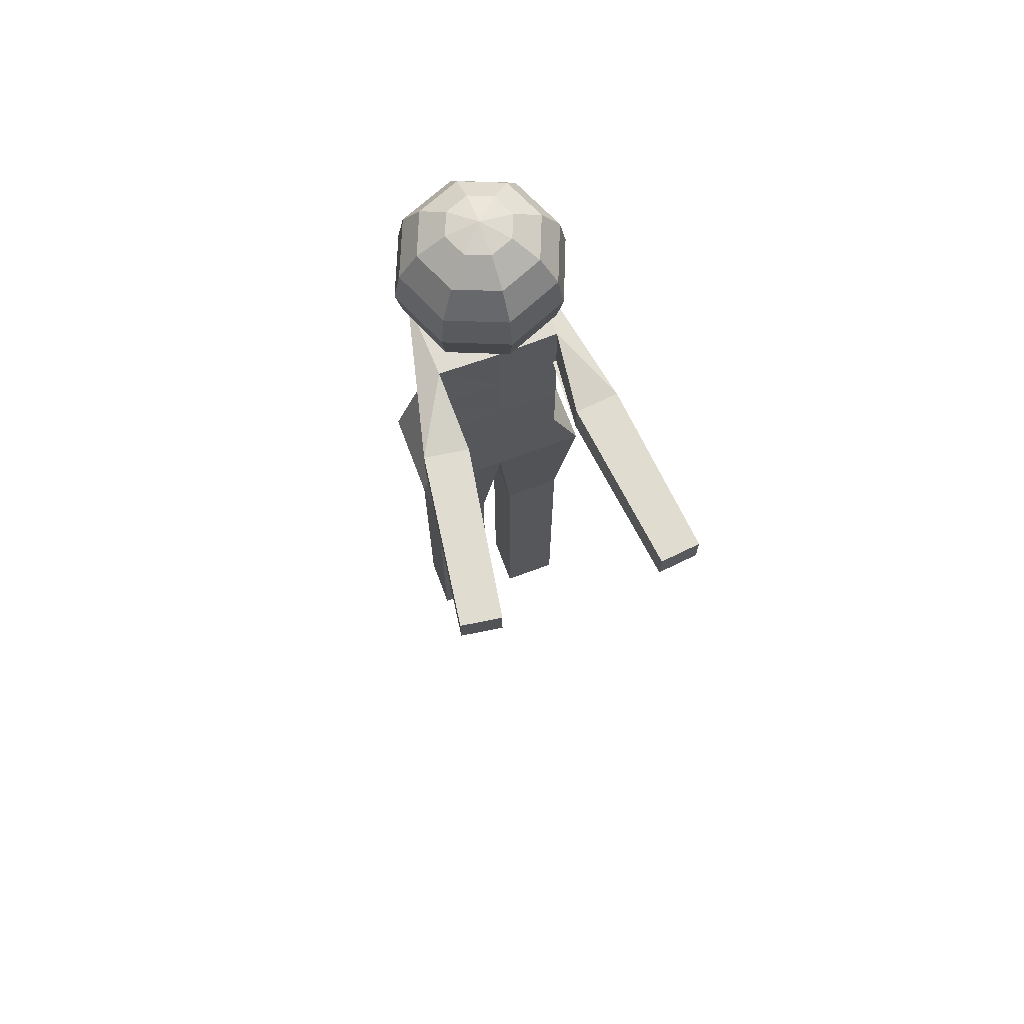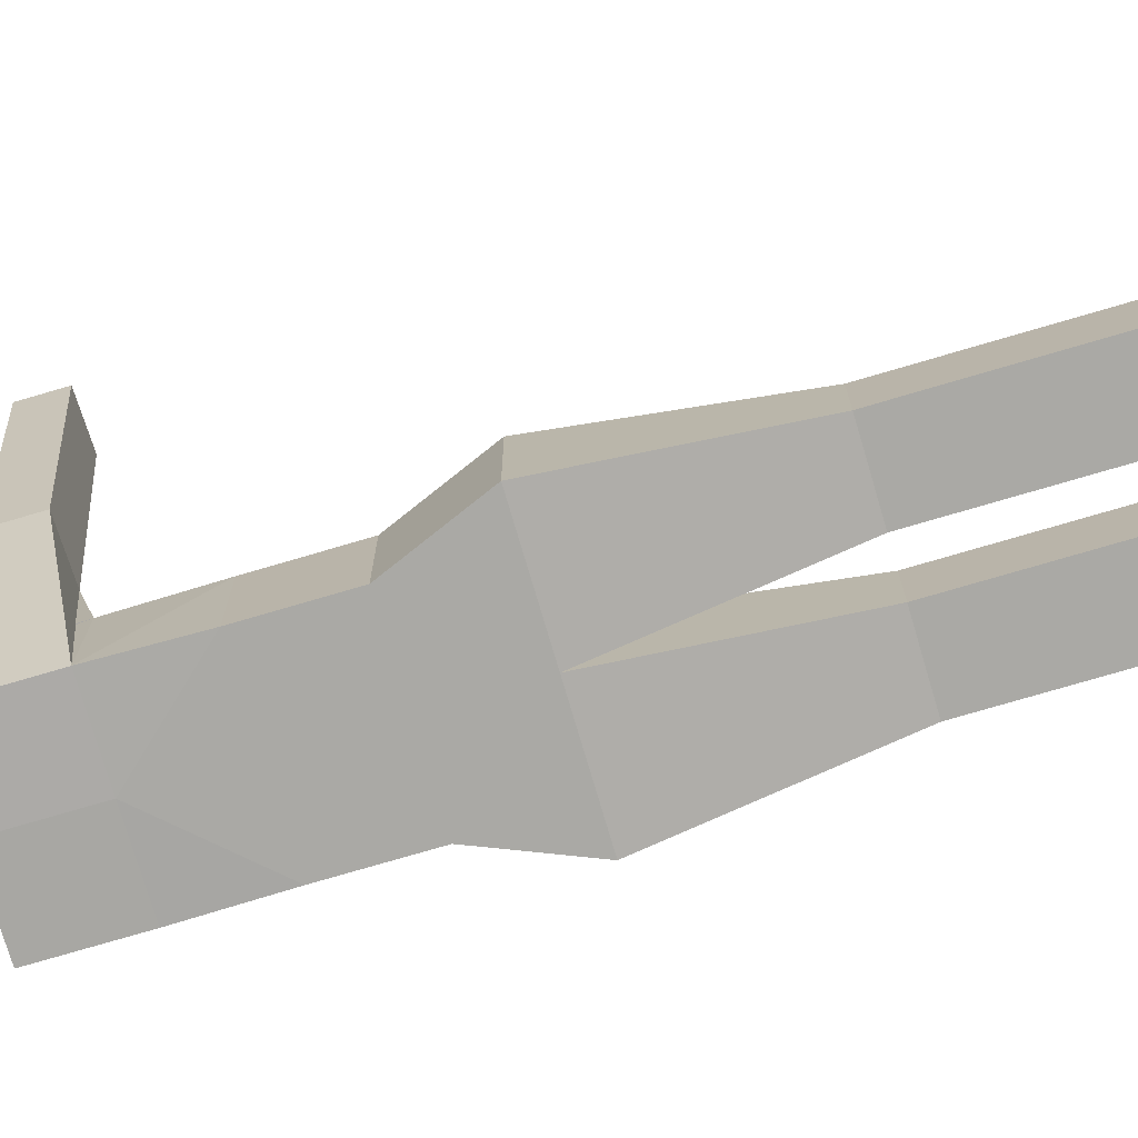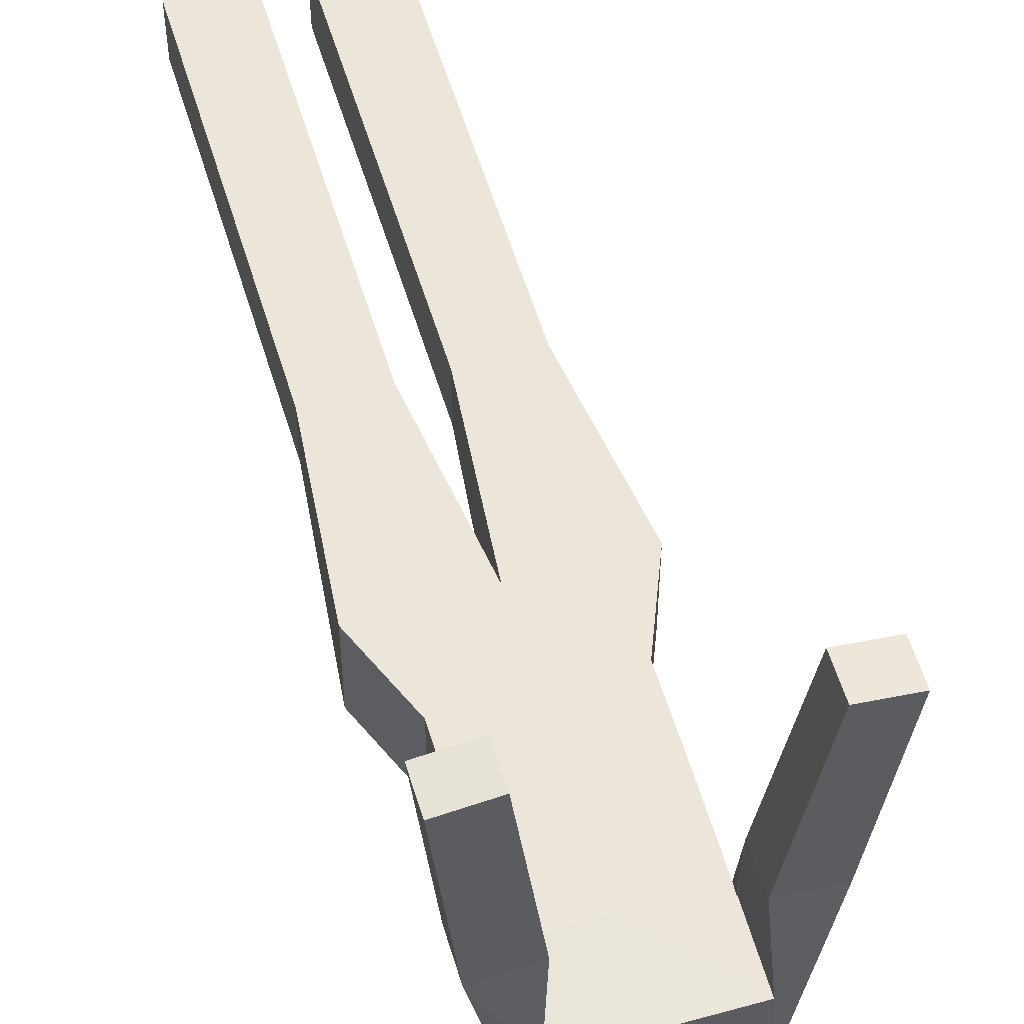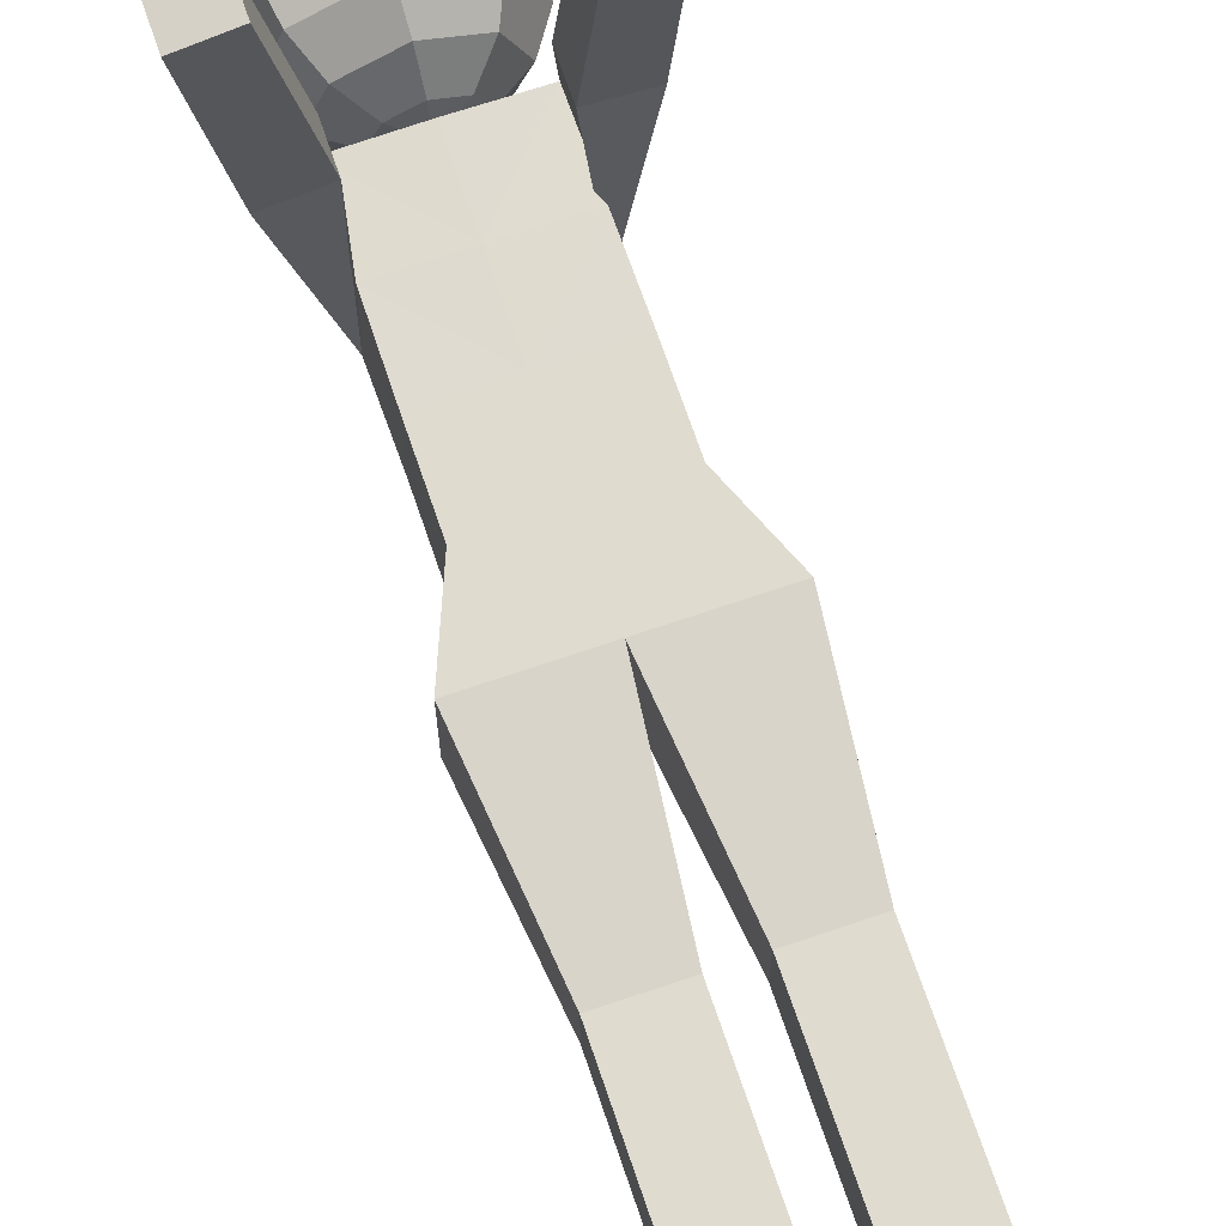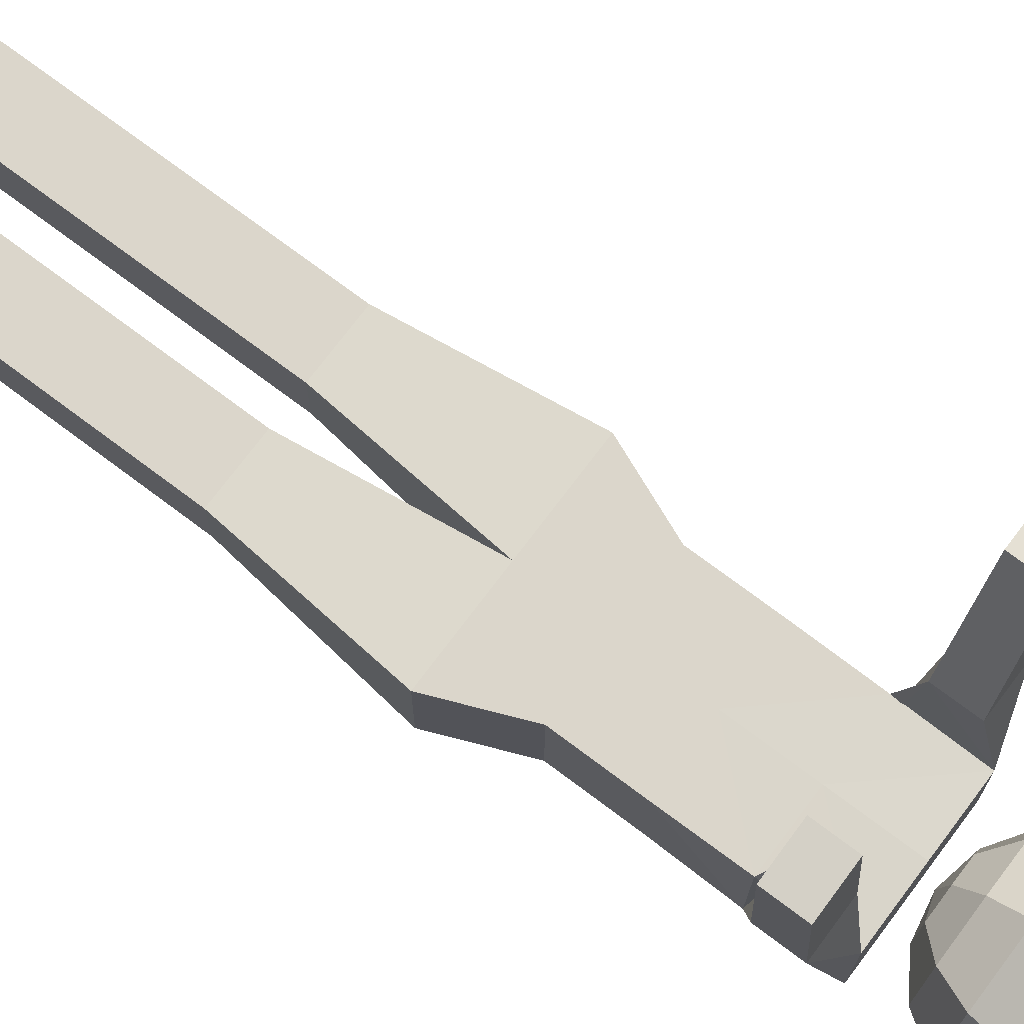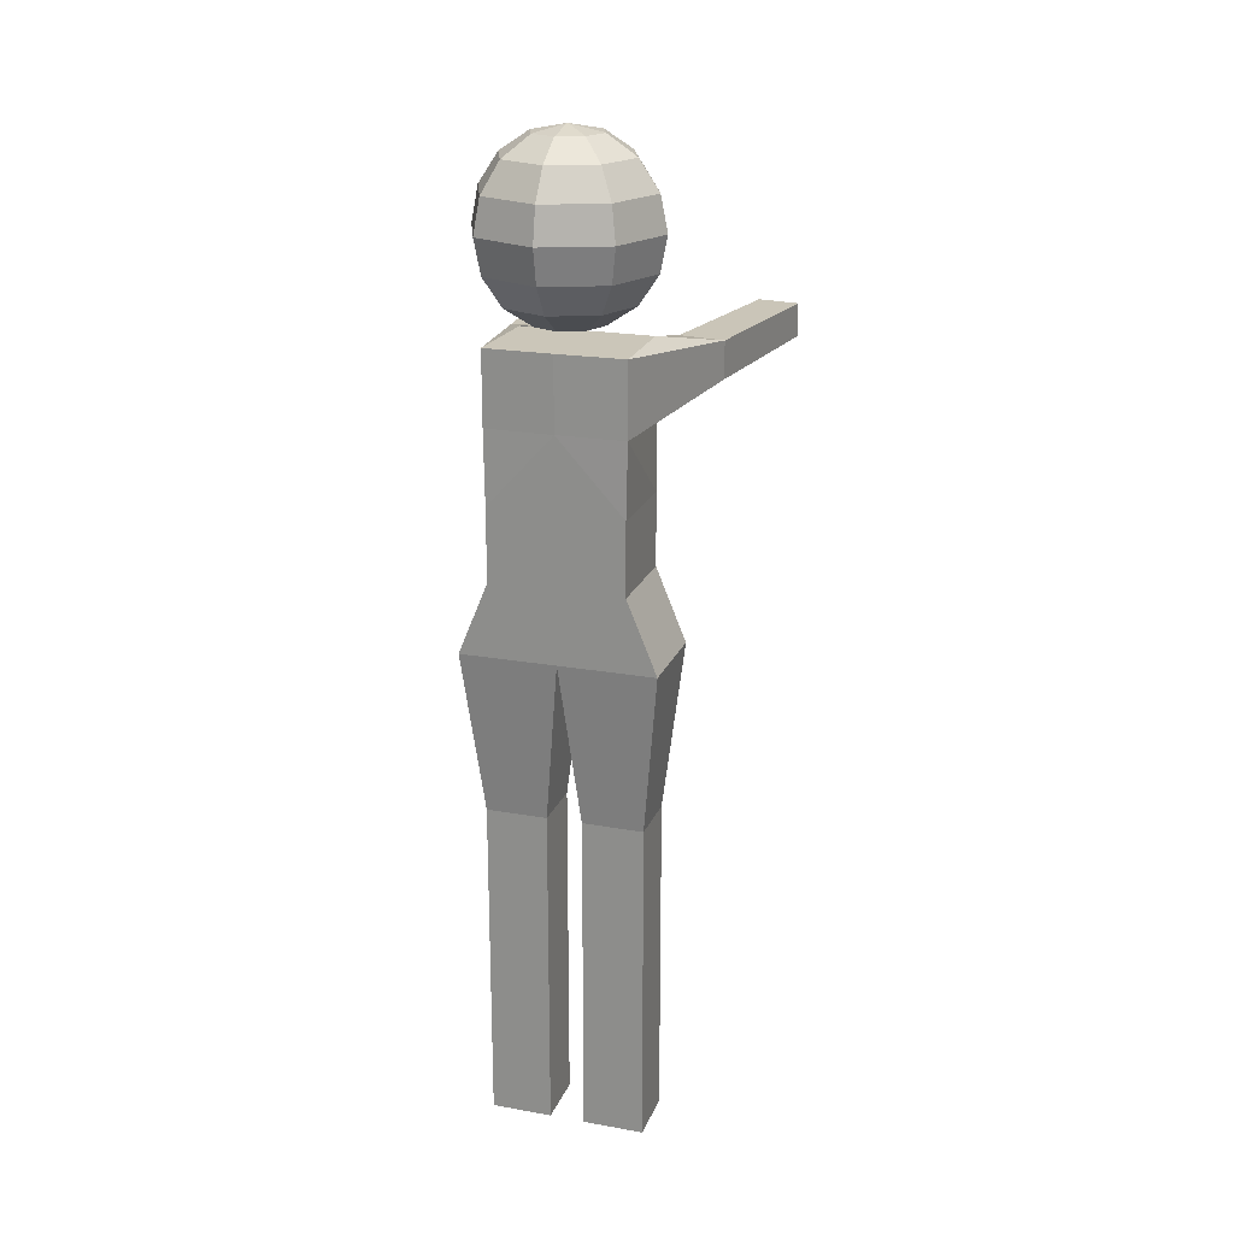
<metadata>
{"format":"obj","ext":"obj","renderer":"f3d","projection":"perspective","resolution":1024,"background":"white","views":[{"elev":69.2,"azim":-20.5,"up":"+Y"},{"elev":-75.3,"azim":-73.6,"up":"+Z"},{"elev":56.7,"azim":163.3,"up":"+Z"},{"elev":70.5,"azim":-18.8,"up":"+Z"},{"elev":73.5,"azim":126.9,"up":"+Z"},{"elev":20.8,"azim":-162.1,"up":"+Y"}]}
</metadata>
<code>
o Body_立方体.001
v 0.4871 0.1284 0.2507
v 0.3285 1.602 0.2436
v 0.4871 0.1284 -0.215
v 0.3421 1.602 -0.2098
v 0 0.1284 -0.215
v 0 1.602 -0.215
v -0 0.1284 0.2507
v 0 1.602 0.2507
v 0.3354 0.8653 -0.215
v 0.3354 0.8653 0.2507
v 0 0.8653 0.2507
v 0 0.8653 -0.215
v 0.3422 1.234 -0.2098
v 0.3328 1.234 0.248
v 0 1.234 0.2507
v 0 1.234 -0.215
v 0.3354 0.4968 -0.215
v 0.3354 0.4968 0.2507
v 0 0.4968 0.2507
v 0 0.4968 -0.215
v 0.5165 1.511 0.6368
v 0.2822 1.511 0.6607
v 0.5165 1.325 0.6368
v 0.2822 1.325 0.6607
v 0.5997 1.502 1.559
v 0.387 1.502 1.58
v 0.5997 1.333 1.559
v 0.387 1.333 1.58
v 0.3981 -0.7056 0.1656
v 0.3981 -0.7056 -0.1299
v 0.08903 -0.7056 0.1656
v 0.08903 -0.7056 -0.1299
v 0.3981 -2.383 0.1656
v 0.3981 -2.383 -0.1299
v 0.08903 -2.383 0.1656
v 0.08903 -2.383 -0.1299
v 0 2.535 -0.1745
v 0 2.437 -0.3225
v 0 2.289 -0.4214
v 0 2.114 -0.4561
v 0 1.94 -0.4214
v 0 1.792 -0.3225
v 0 1.693 -0.1745
v 0.1234 2.535 -0.1234
v 0.228 2.437 -0.228
v 0.298 2.289 -0.298
v 0.3225 2.114 -0.3225
v 0.298 1.94 -0.298
v 0.228 1.792 -0.228
v 0.1234 1.693 -0.1234
v 0.1745 2.535 0
v 0.3225 2.437 0
v 0.4214 2.289 0
v 0.4561 2.114 0
v 0.4214 1.94 0
v 0.3225 1.792 0
v 0.1745 1.693 0
v 0.1234 2.535 0.1234
v 0.228 2.437 0.228
v 0.298 2.289 0.298
v 0.3225 2.114 0.3225
v 0.298 1.94 0.298
v 0.228 1.792 0.228
v 0.1234 1.693 0.1234
v 0 2.535 0.1745
v 0 2.437 0.3225
v 0 2.289 0.4214
v 0 2.114 0.4561
v 0 1.94 0.4214
v 0 1.792 0.3225
v 0 1.693 0.1745
v 0 2.57 0
v -0.1234 2.535 0.1234
v -0.228 2.437 0.228
v -0.298 2.289 0.298
v -0.3225 2.114 0.3225
v -0.298 1.94 0.298
v -0.228 1.792 0.228
v -0.1234 1.693 0.1234
v -0.1745 2.535 0
v -0.3225 2.437 0
v -0.4214 2.289 0
v -0.4561 2.114 0
v -0.4214 1.94 0
v -0.3225 1.792 0
v -0.1745 1.693 0
v 0 1.658 0
v -0.1234 2.535 -0.1234
v -0.228 2.437 -0.228
v -0.298 2.289 -0.298
v -0.3225 2.114 -0.3225
v -0.298 1.94 -0.298
v -0.228 1.792 -0.228
v -0.1234 1.693 -0.1234
v -0.4871 0.1284 0.2507
v -0.3285 1.602 0.244
v -0.4871 0.1284 -0.215
v -0.3421 1.602 -0.2102
v -0.3354 0.8653 -0.215
v -0.3354 0.8653 0.2507
v -0.3421 1.234 -0.2101
v -0.3328 1.234 0.2481
v -0.3354 0.4968 -0.215
v -0.3354 0.4968 0.2507
v -0.5509 1.511 0.6269
v -0.3182 1.511 0.6635
v -0.5509 1.325 0.6269
v -0.3182 1.325 0.6635
v -0.684 1.502 1.543
v -0.4728 1.502 1.576
v -0.684 1.333 1.543
v -0.4728 1.333 1.576
v -0.3981 -0.7056 0.1656
v -0.3981 -0.7056 -0.1299
v -0.08903 -0.7056 0.1656
v -0.08903 -0.7056 -0.1299
v -0.3981 -2.383 0.1656
v -0.3981 -2.383 -0.1299
v -0.08903 -2.383 0.1656
v -0.08903 -2.383 -0.1299
v -0.1234 2.535 -0.1234
v -0.228 2.437 -0.228
v -0.298 2.289 -0.298
v -0.3225 2.114 -0.3225
v -0.298 1.94 -0.298
v -0.228 1.792 -0.228
v -0.1234 1.693 -0.1234
v -0.1745 2.535 0
v -0.3225 2.437 0
v -0.4214 2.289 0
v -0.4561 2.114 0
v -0.4214 1.94 0
v -0.3225 1.792 0
v -0.1745 1.693 0
v -0.1234 2.535 0.1234
v -0.228 2.437 0.228
v -0.298 2.289 0.298
v -0.3225 2.114 0.3225
v -0.298 1.94 0.298
v -0.228 1.792 0.228
v -0.1234 1.693 0.1234
v 0.1234 2.535 0.1234
v 0.228 2.437 0.228
v 0.298 2.289 0.298
v 0.3225 2.114 0.3225
v 0.298 1.94 0.298
v 0.228 1.792 0.228
v 0.1234 1.693 0.1234
v 0.1745 2.535 0
v 0.3225 2.437 0
v 0.4214 2.289 0
v 0.4561 2.114 0
v 0.4214 1.94 0
v 0.3225 1.792 0
v 0.1745 1.693 0
v 0.1234 2.535 -0.1234
v 0.228 2.437 -0.228
v 0.298 2.289 -0.298
v 0.3225 2.114 -0.3225
v 0.298 1.94 -0.298
v 0.228 1.792 -0.228
v 0.1234 1.693 -0.1234
f 6 13 16
f 13 24 14
f 3 32 5
f 6 2 4
f 2 15 14
f 10 19 18
f 9 18 17
f 12 17 20
f 14 11 10
f 13 10 9
f 16 9 12
f 5 17 3
f 17 1 3
f 18 7 1
f 24 26 22
f 2 24 22
f 2 21 4
f 4 23 13
f 25 28 27
f 22 25 21
f 23 28 24
f 21 27 23
f 31 33 29
f 1 30 3
f 5 31 7
f 7 29 1
f 34 35 36
f 30 36 32
f 29 34 30
f 32 35 31
f 42 50 43
f 40 48 41
f 38 46 39
f 37 72 44
f 87 43 50
f 42 48 49
f 39 47 40
f 38 44 45
f 45 53 46
f 44 72 51
f 87 50 57
f 49 55 56
f 47 53 54
f 44 52 45
f 50 56 57
f 47 55 48
f 87 57 64
f 56 62 63
f 53 61 54
f 51 59 52
f 57 63 64
f 55 61 62
f 53 59 60
f 51 72 58
f 58 66 59
f 64 70 71
f 62 68 69
f 59 67 60
f 58 72 65
f 87 64 71
f 63 69 70
f 60 68 61
f 71 78 79
f 69 76 77
f 66 75 67
f 65 72 73
f 87 71 79
f 69 78 70
f 67 76 68
f 65 74 66
f 73 72 80
f 87 79 86
f 77 85 78
f 75 83 76
f 74 80 81
f 78 86 79
f 76 84 77
f 74 82 75
f 84 93 85
f 83 90 91
f 80 89 81
f 85 94 86
f 83 92 84
f 81 90 82
f 80 72 88
f 87 86 94
f 93 43 94
f 91 41 92
f 90 38 39
f 88 72 37
f 87 94 43
f 92 42 93
f 91 39 40
f 89 37 38
f 6 4 13
f 13 23 24
f 3 30 32
f 6 8 2
f 2 8 15
f 10 11 19
f 9 10 18
f 12 9 17
f 14 15 11
f 13 14 10
f 16 13 9
f 5 20 17
f 17 18 1
f 18 19 7
f 24 28 26
f 2 14 24
f 2 22 21
f 4 21 23
f 25 26 28
f 22 26 25
f 23 27 28
f 21 25 27
f 31 35 33
f 1 29 30
f 5 32 31
f 7 31 29
f 34 33 35
f 30 34 36
f 29 33 34
f 32 36 35
f 42 49 50
f 40 47 48
f 38 45 46
f 42 41 48
f 39 46 47
f 38 37 44
f 45 52 53
f 49 48 55
f 47 46 53
f 44 51 52
f 50 49 56
f 47 54 55
f 56 55 62
f 53 60 61
f 51 58 59
f 57 56 63
f 55 54 61
f 53 52 59
f 58 65 66
f 64 63 70
f 62 61 68
f 59 66 67
f 63 62 69
f 60 67 68
f 71 70 78
f 69 68 76
f 66 74 75
f 69 77 78
f 67 75 76
f 65 73 74
f 77 84 85
f 75 82 83
f 74 73 80
f 78 85 86
f 76 83 84
f 74 81 82
f 84 92 93
f 83 82 90
f 80 88 89
f 85 93 94
f 83 91 92
f 81 89 90
f 93 42 43
f 91 40 41
f 90 89 38
f 92 41 42
f 91 90 39
f 89 88 37
f 6 16 101
f 101 102 108
f 97 5 116
f 6 98 96
f 96 102 15
f 100 104 19
f 99 103 104
f 12 20 103
f 102 100 11
f 101 99 100
f 16 12 99
f 5 97 103
f 103 97 95
f 104 95 7
f 108 106 110
f 96 106 108
f 96 98 105
f 98 101 107
f 109 111 112
f 106 105 109
f 107 108 112
f 105 107 111
f 115 113 117
f 95 97 114
f 5 7 115
f 7 95 113
f 118 120 119
f 114 116 120
f 113 114 118
f 116 115 119
f 42 43 127
f 40 41 125
f 38 39 123
f 37 121 72
f 87 127 43
f 42 126 125
f 39 40 124
f 38 122 121
f 122 123 130
f 121 128 72
f 87 134 127
f 126 133 132
f 124 131 130
f 121 122 129
f 127 134 133
f 124 125 132
f 87 141 134
f 133 140 139
f 130 131 138
f 128 129 136
f 134 141 140
f 132 139 138
f 130 137 136
f 128 135 72
f 135 136 66
f 141 71 70
f 139 69 68
f 136 137 67
f 135 65 72
f 87 71 141
f 140 70 69
f 137 138 68
f 71 148 147
f 69 146 145
f 66 67 144
f 65 142 72
f 87 148 71
f 69 70 147
f 67 68 145
f 65 66 143
f 142 149 72
f 87 155 148
f 146 147 154
f 144 145 152
f 143 150 149
f 147 148 155
f 145 146 153
f 143 144 151
f 153 154 161
f 152 159 158
f 149 150 157
f 154 155 162
f 152 153 160
f 150 151 158
f 149 156 72
f 87 162 155
f 161 162 43
f 159 160 41
f 158 39 38
f 156 37 72
f 87 43 162
f 160 161 42
f 159 40 39
f 157 38 37
f 6 101 98
f 101 108 107
f 97 116 114
f 6 96 8
f 96 15 8
f 100 19 11
f 99 104 100
f 12 103 99
f 102 11 15
f 101 100 102
f 16 99 101
f 5 103 20
f 103 95 104
f 104 7 19
f 108 110 112
f 96 108 102
f 96 105 106
f 98 107 105
f 109 112 110
f 106 109 110
f 107 112 111
f 105 111 109
f 115 117 119
f 95 114 113
f 5 115 116
f 7 113 115
f 118 119 117
f 114 120 118
f 113 118 117
f 116 119 120
f 42 127 126
f 40 125 124
f 38 123 122
f 42 125 41
f 39 124 123
f 38 121 37
f 122 130 129
f 126 132 125
f 124 130 123
f 121 129 128
f 127 133 126
f 124 132 131
f 133 139 132
f 130 138 137
f 128 136 135
f 134 140 133
f 132 138 131
f 130 136 129
f 135 66 65
f 141 70 140
f 139 68 138
f 136 67 66
f 140 69 139
f 137 68 67
f 71 147 70
f 69 145 68
f 66 144 143
f 69 147 146
f 67 145 144
f 65 143 142
f 146 154 153
f 144 152 151
f 143 149 142
f 147 155 154
f 145 153 152
f 143 151 150
f 153 161 160
f 152 158 151
f 149 157 156
f 154 162 161
f 152 160 159
f 150 158 157
f 161 43 42
f 159 41 40
f 158 38 157
f 160 42 41
f 159 39 158
f 157 37 156

</code>
